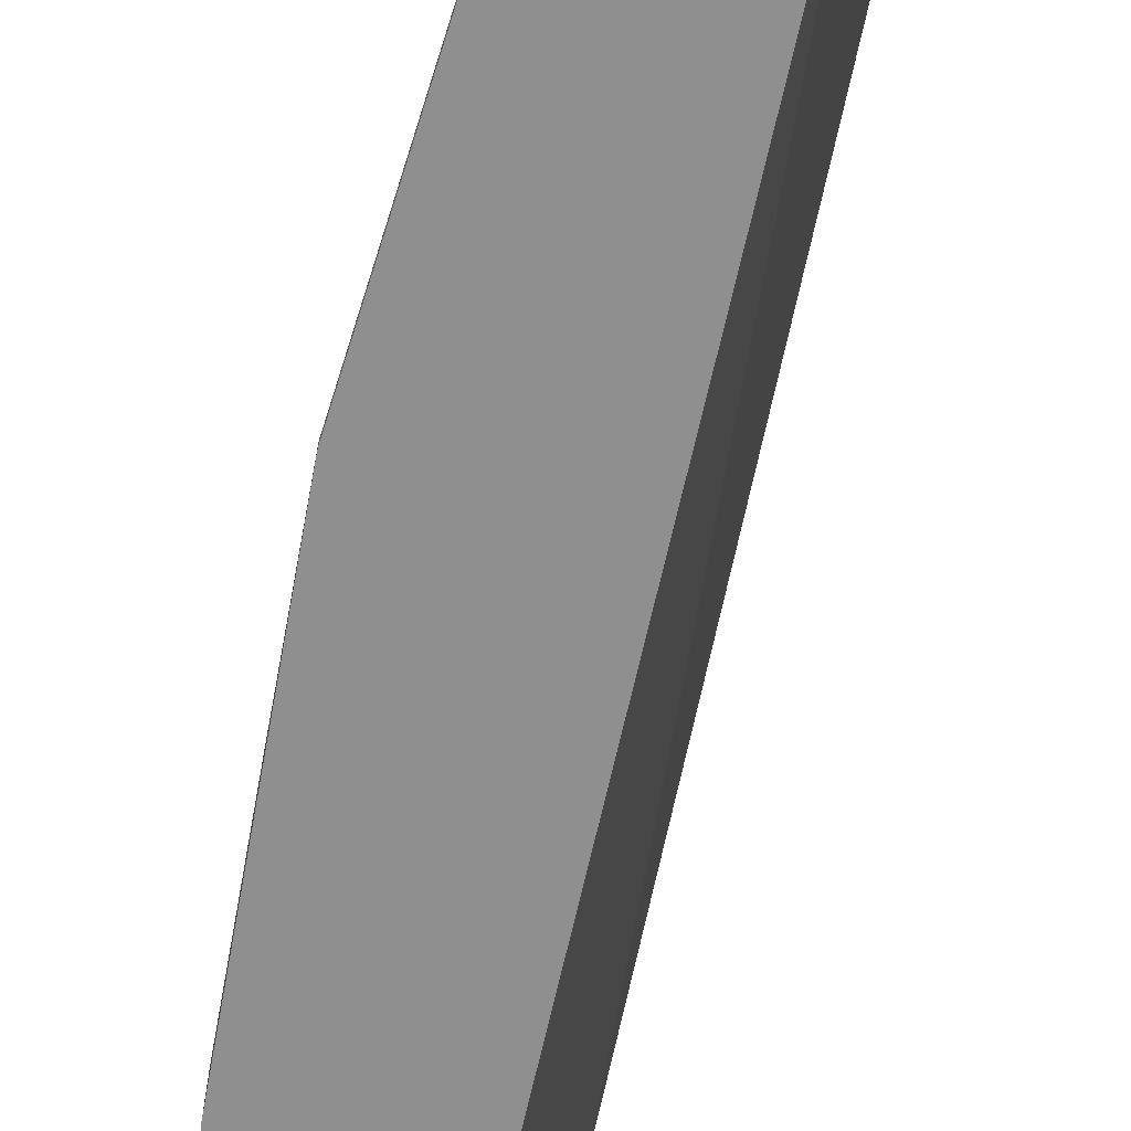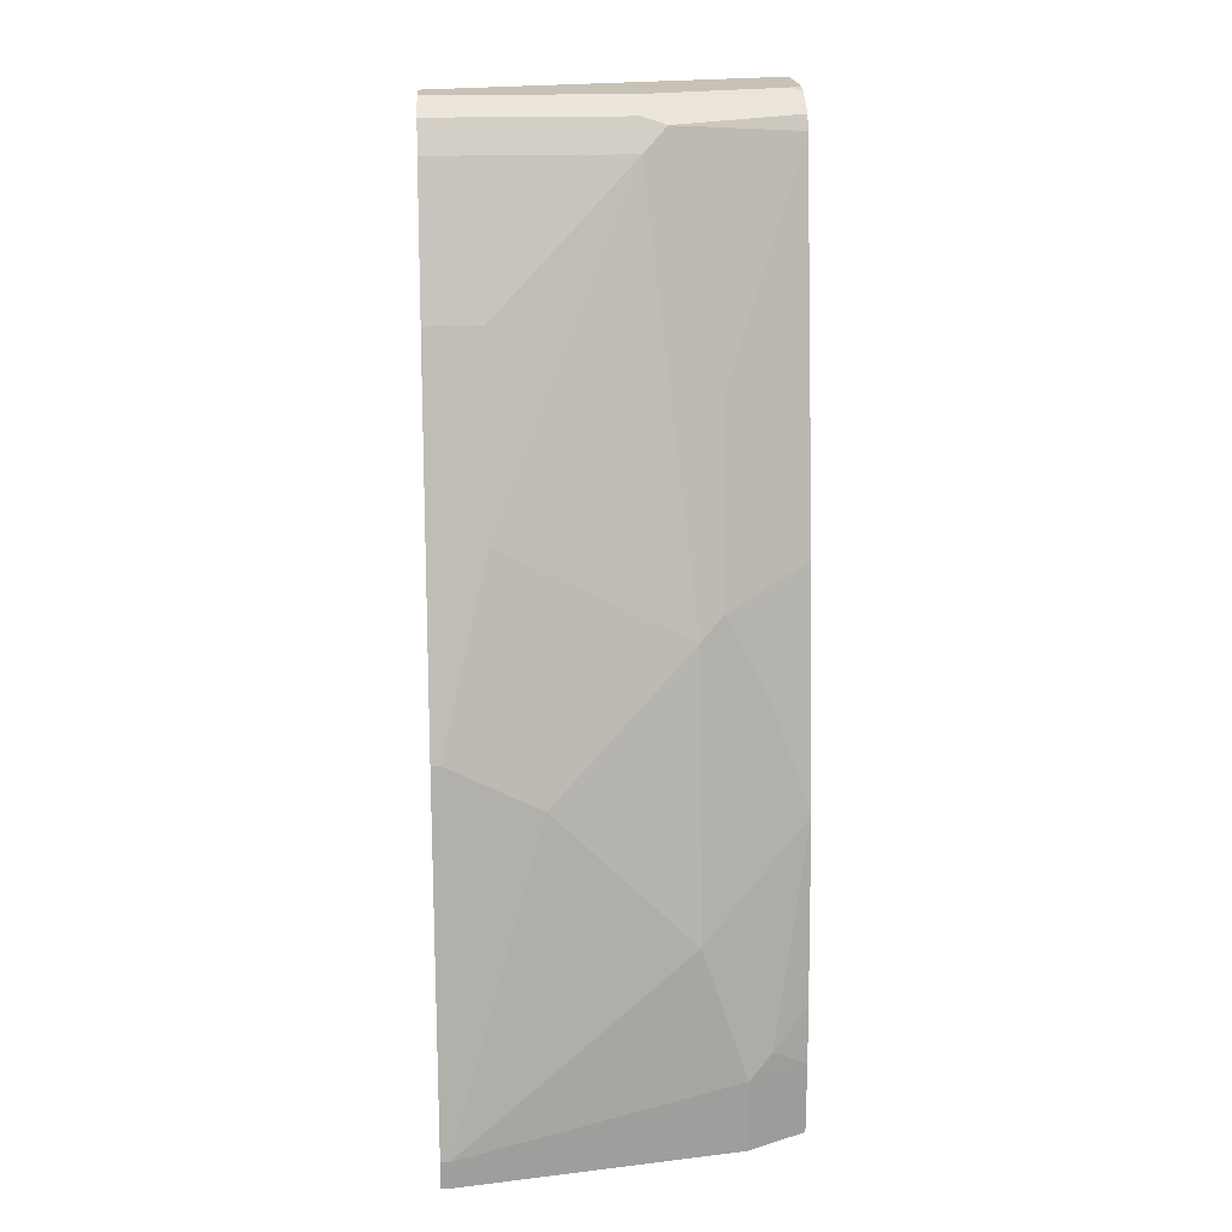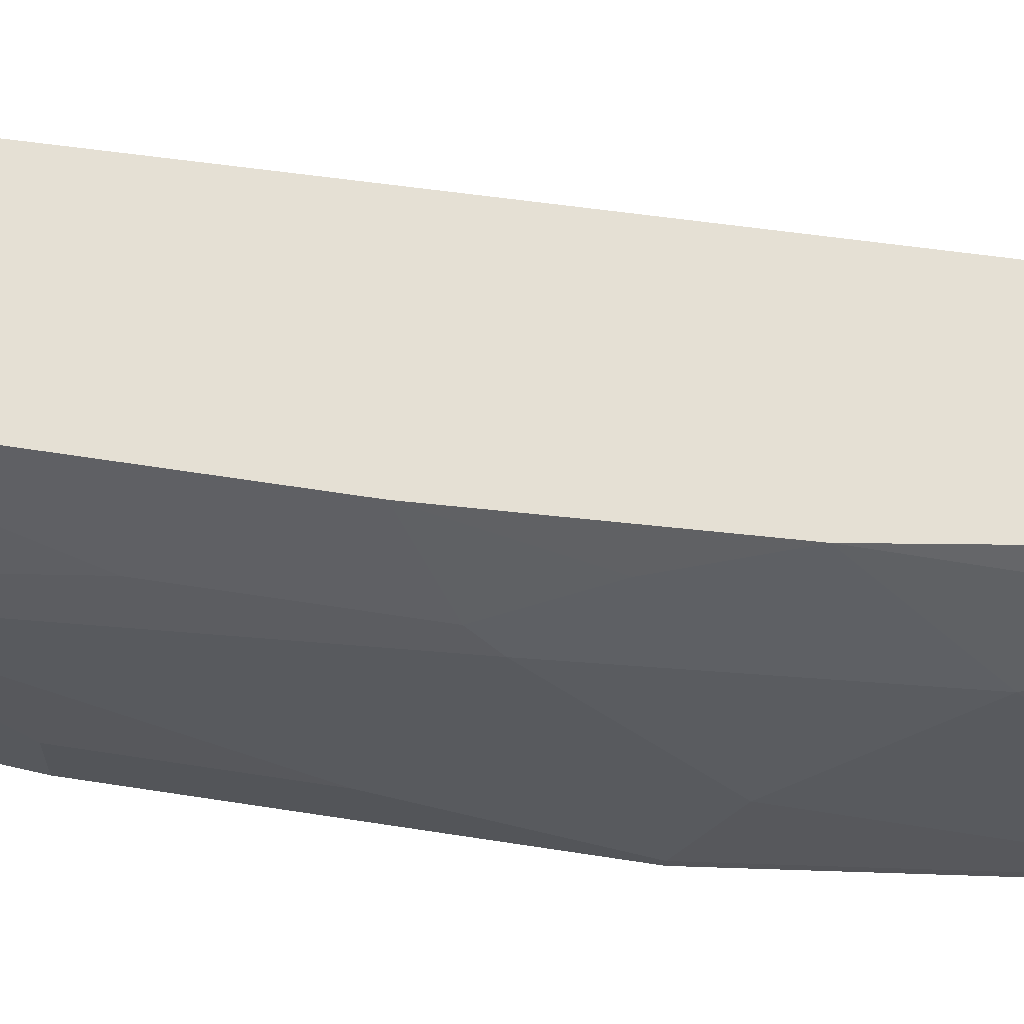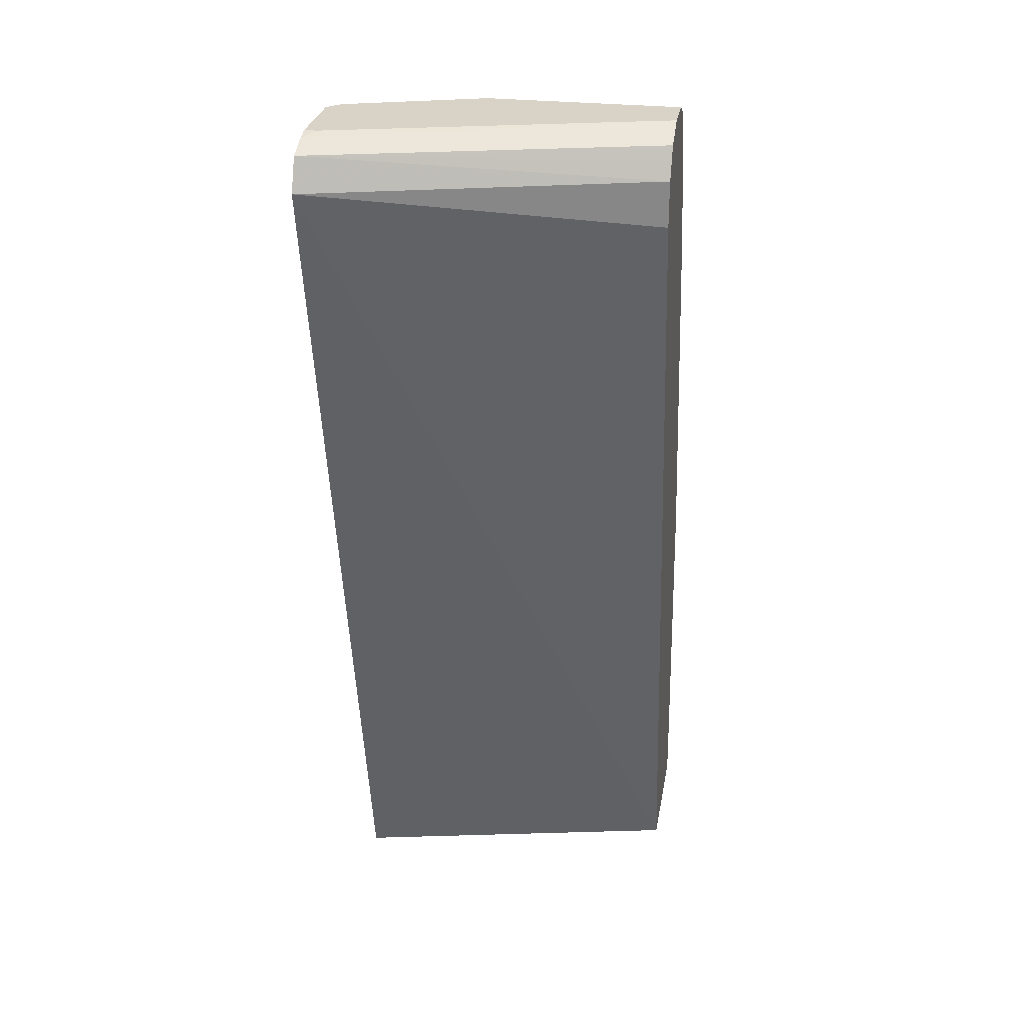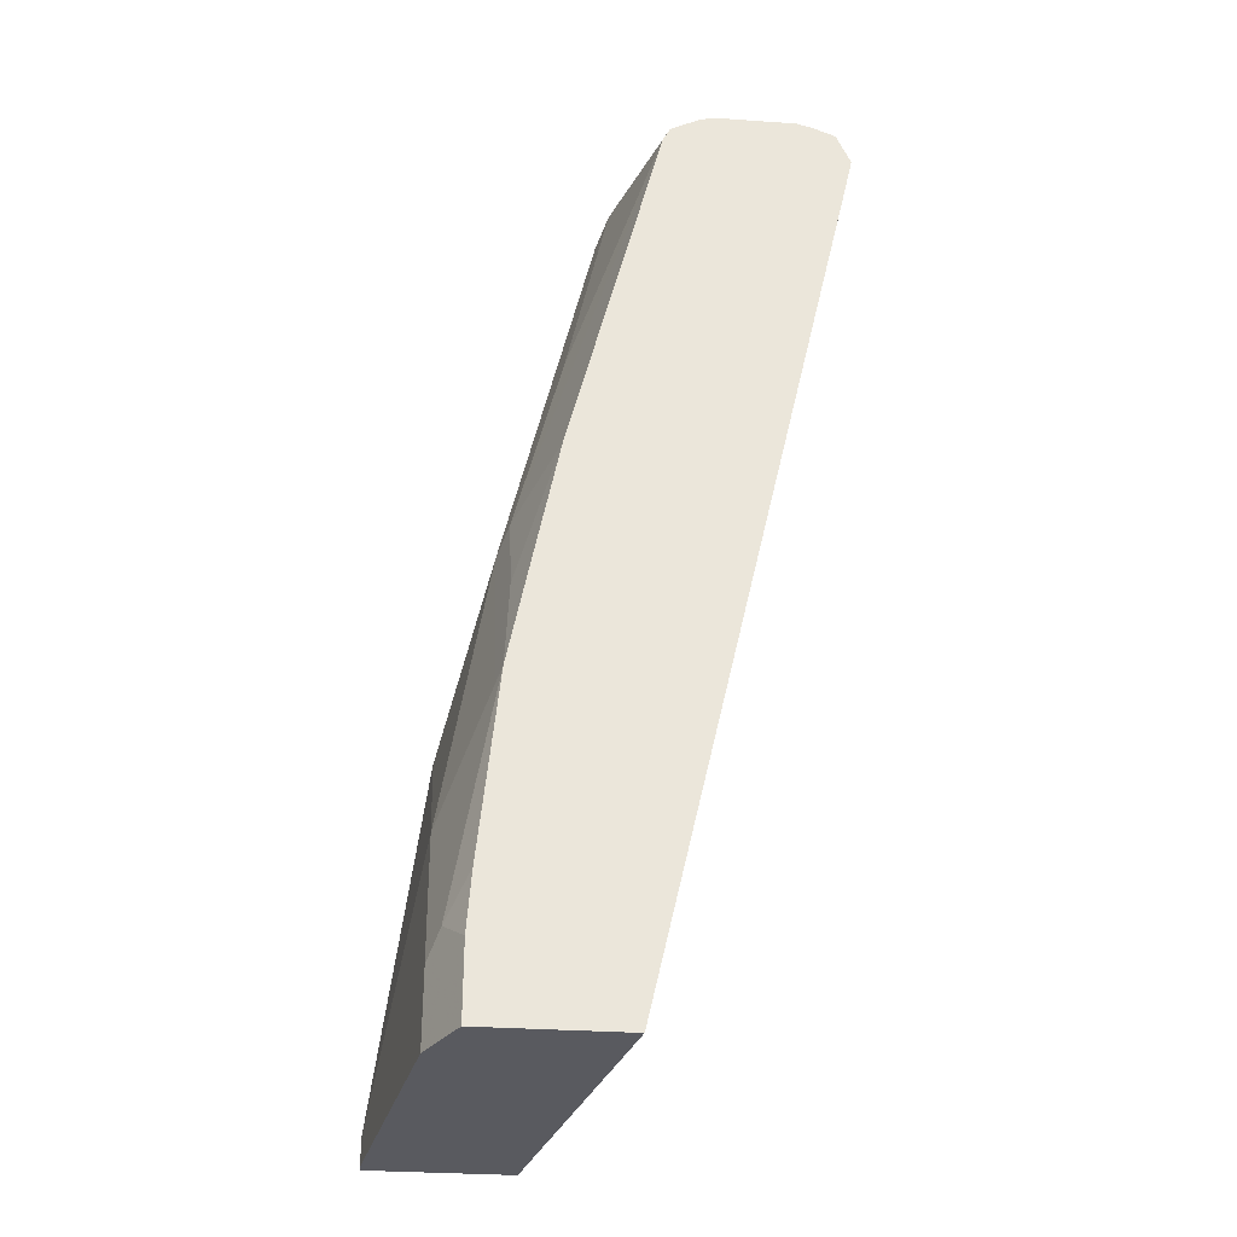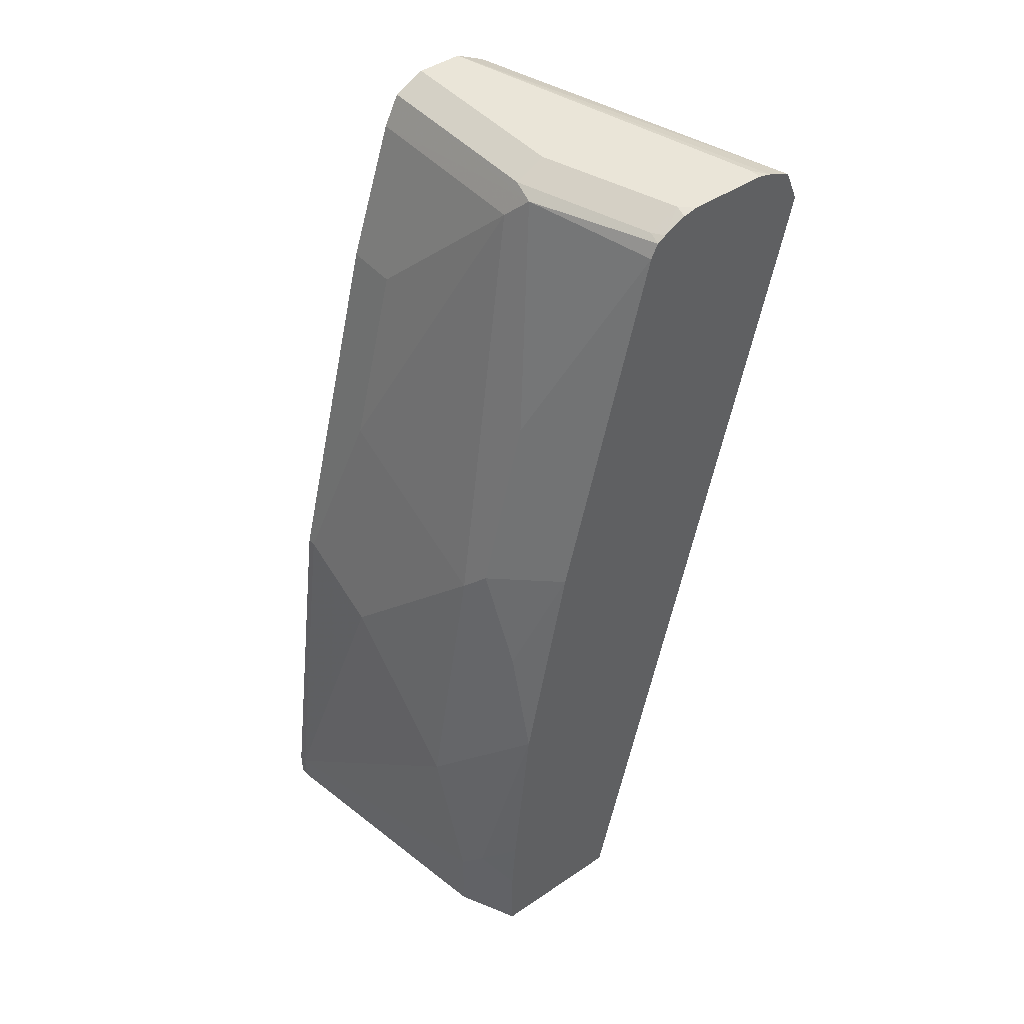
<metadata>
{"format":"obj","ext":"obj","renderer":"f3d","projection":"perspective","resolution":1024,"background":"white","views":[{"elev":-65.4,"azim":-24.5,"up":"+Z"},{"elev":19.0,"azim":-93.4,"up":"+Y"},{"elev":65.2,"azim":-95.2,"up":"+Z"},{"elev":27.8,"azim":99.8,"up":"+Y"},{"elev":-31.9,"azim":-5.6,"up":"+Y"},{"elev":44.6,"azim":-38.3,"up":"+Y"}]}
</metadata>
<code>
v -0.7574 0.07908 -0.006278
v -0.7574 0.07908 2.065e-05
v -0.7574 0.0988 -0.006278
v -0.6586 0.07908 -0.006278
v -0.7244 0.07908 0.1976
v -0.7574 0.0988 2.065e-05
v -0.7244 0.3623 -0.006278
v -0.6048 0.07908 0.2393
v -0.5269 0.6915 -0.006278
v -0.4566 0.7245 0.2393
v -0.464 0.6915 0.2393
v -0.7036 0.07908 0.2393
v -0.7244 0.1317 0.1976
v -0.7244 0.2305 0.1646
v -0.7244 0.2964 0.09881
v -0.7244 0.3294 0.06587
v -0.7244 0.3623 2.065e-05
v -0.6586 0.6256 -0.006278
v -0.5269 0.7245 -0.006278
v -0.4666 0.7478 0.2393
v -0.7036 0.1317 0.2393
v -0.7162 0.1482 0.214
v -0.6871 0.3052 0.2393
v -0.6915 0.2964 0.2305
v -0.6915 0.3623 0.1976
v -0.6915 0.428 0.1646
v -0.6915 0.461 0.09881
v -0.6915 0.4939 0.03293
v -0.6586 0.6256 0.03293
v -0.6257 0.7245 -0.006278
v -0.5332 0.737 -0.006278
v -0.5379 0.7464 -0.006278
v -0.5473 0.7511 -0.006278
v -0.5598 0.7574 -0.006278
v -0.4839 0.7549 0.2393
v -0.7006 0.1735 0.2393
v -0.6833 0.3788 0.214
v -0.6542 0.4698 0.2393
v -0.6833 0.4445 0.1811
v -0.6257 0.7245 0.1317
v -0.6174 0.7409 0.1482
v -0.6147 0.7464 -0.006278
v -0.494 0.7574 0.2305
v -0.5927 0.7574 -0.006278
v -0.494 0.7574 0.2393
v -0.5883 0.7332 0.2393
v -0.6503 0.5762 0.1811
v -0.5832 0.7434 0.2393
v -0.5818 0.7464 0.2305
v -0.6147 0.7464 0.1317
v -0.5927 0.7574 0.1317
v -0.551 0.7574 0.2393
v -0.577 0.7471 0.2393
v -0.5598 0.7574 0.2305
v -0.5609 0.7551 0.2393
f 26 40 27
f 22 36 23
f 23 37 25
f 23 25 24
f 23 38 37
f 26 39 41
f 25 39 26
f 26 41 40
f 21 36 22
f 25 37 39
f 20 34 35
f 16 27 17
f 20 32 33
f 20 31 32
f 19 31 20
f 18 40 30
f 18 29 40
f 17 28 29
f 17 27 28
f 16 26 27
f 15 26 16
f 14 26 15
f 27 40 28
f 20 33 34
f 28 40 29
f 49 53 54
f 30 41 42
f 14 25 26
f 53 55 54
f 52 54 55
f 49 51 50
f 49 54 51
f 48 53 49
f 42 51 44
f 42 50 51
f 41 47 46
f 41 50 42
f 41 49 50
f 41 48 49
f 41 46 48
f 39 47 41
f 39 46 47
f 38 46 39
f 37 38 39
f 35 43 45
f 34 52 45
f 34 54 52
f 34 51 54
f 34 44 51
f 34 43 35
f 30 40 41
f 14 24 25
f 34 45 43
f 13 23 24
f 4 9 10
f 3 17 7
f 3 6 17
f 2 13 6
f 2 5 13
f 13 24 14
f 1 5 2
f 1 12 5
f 1 8 12
f 1 4 8
f 1 9 4
f 1 19 9
f 1 31 19
f 1 33 32
f 1 34 33
f 1 44 34
f 1 42 44
f 1 30 42
f 1 18 30
f 1 7 18
f 1 3 7
f 1 6 3
f 1 2 6
f 4 10 11
f 4 11 8
f 1 32 31
f 5 21 13
f 5 12 21
f 13 22 23
f 13 21 22
f 10 19 20
f 9 19 10
f 8 21 12
f 8 23 36
f 8 38 23
f 8 46 38
f 8 48 46
f 8 53 48
f 8 55 53
f 8 36 21
f 8 45 52
f 6 13 14
f 8 52 55
f 6 14 15
f 6 15 16
f 6 16 17
f 7 29 18
f 7 17 29
f 8 11 10
f 8 10 20
f 8 20 35
f 8 35 45

</code>
